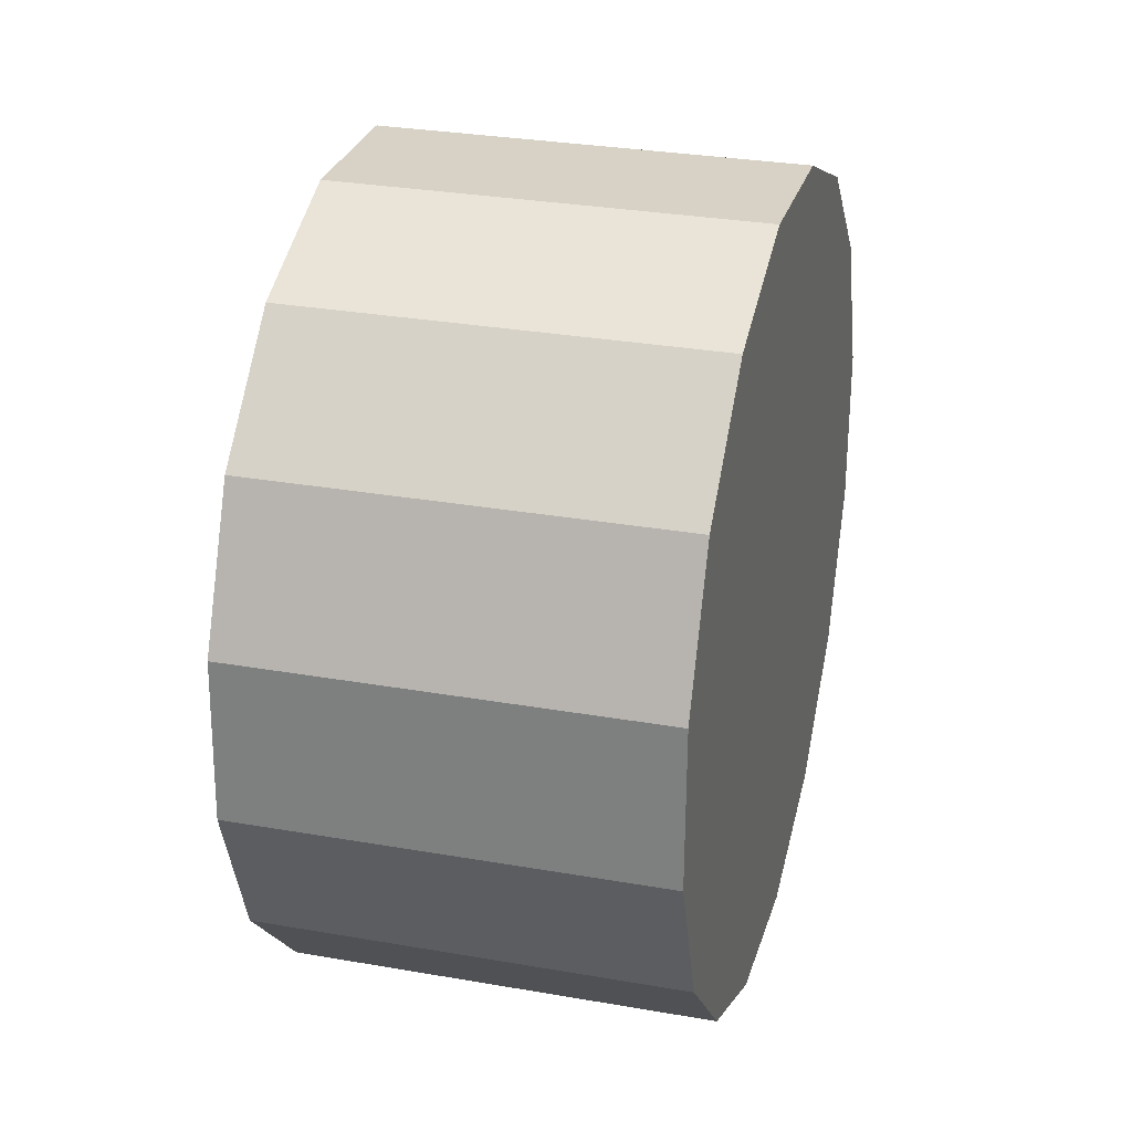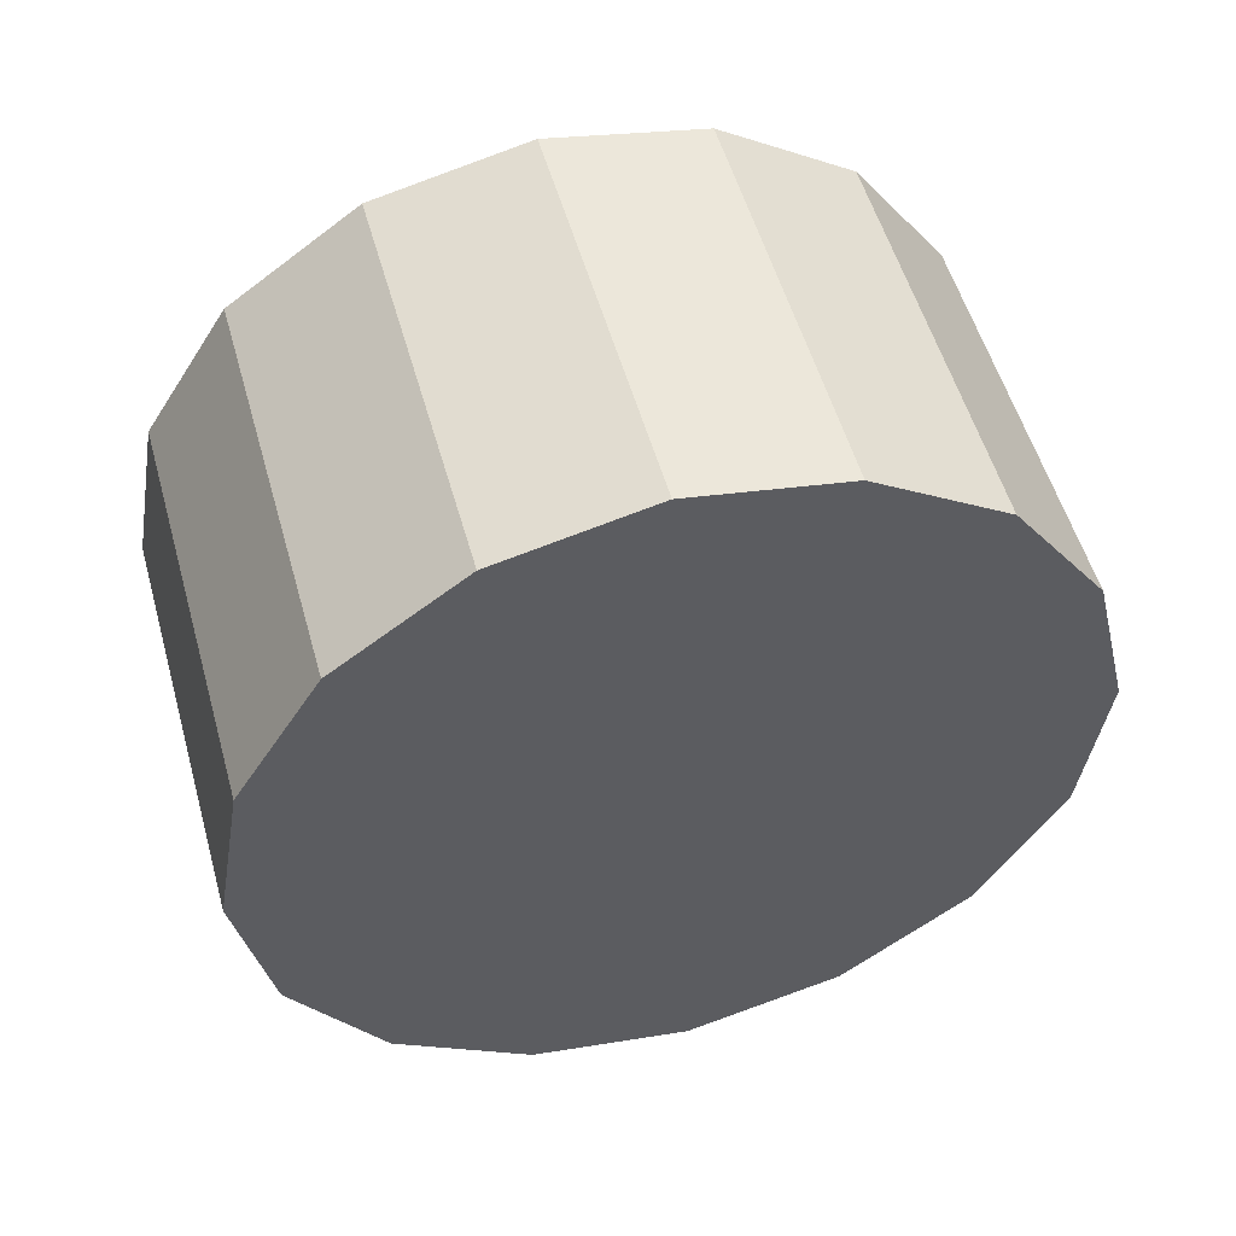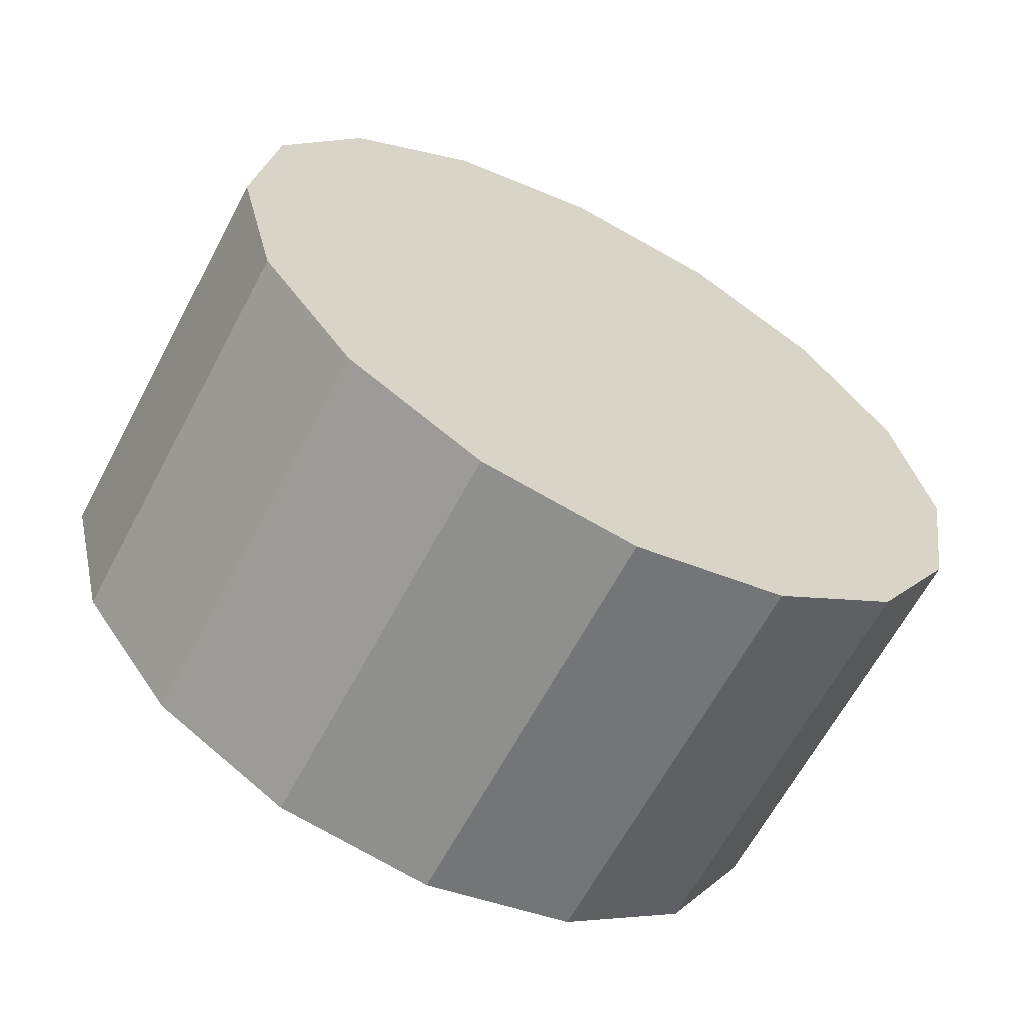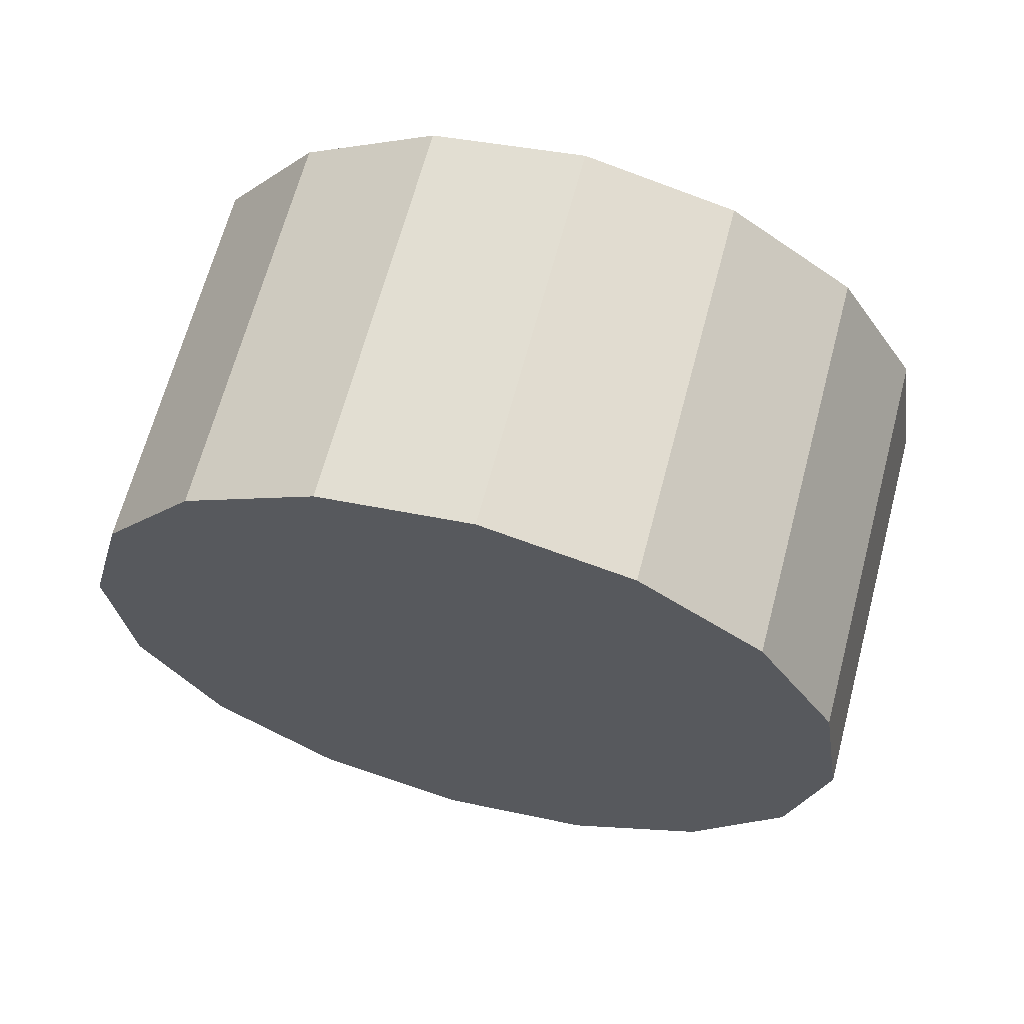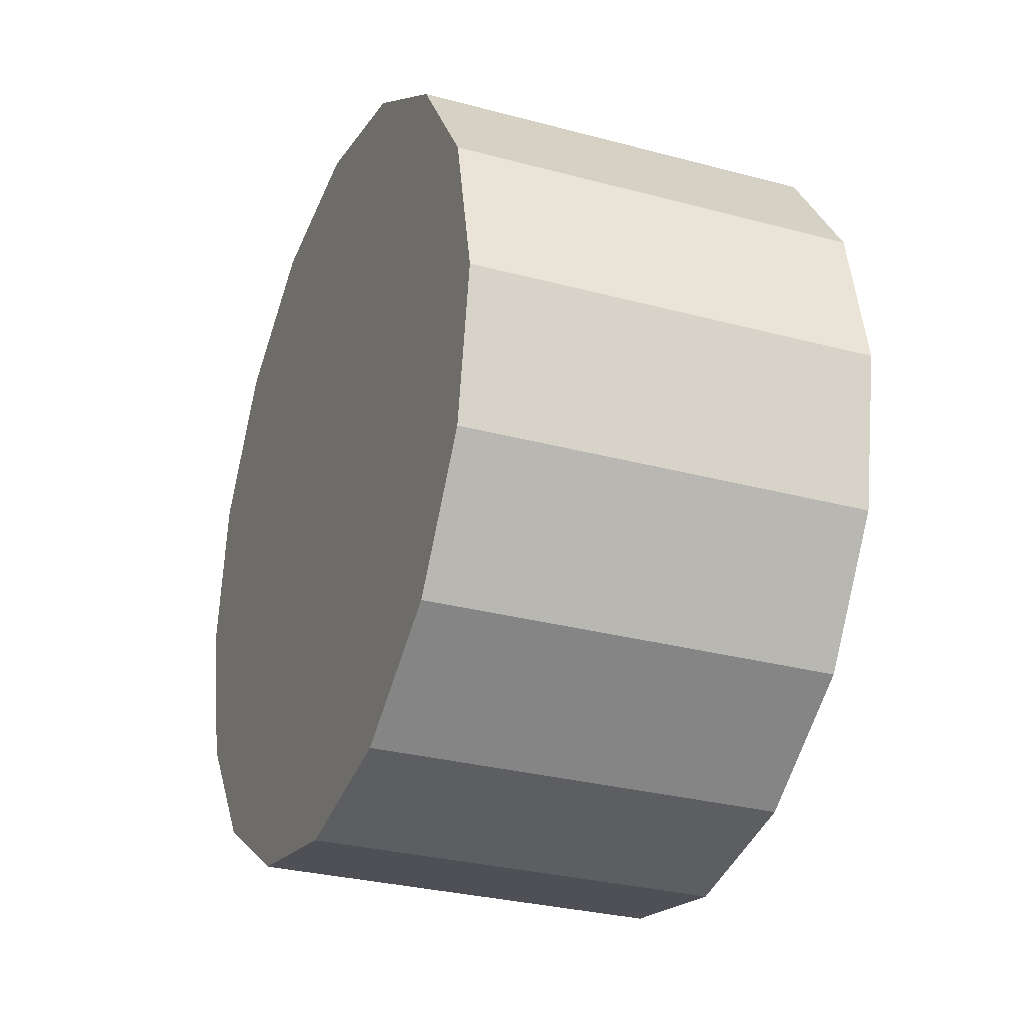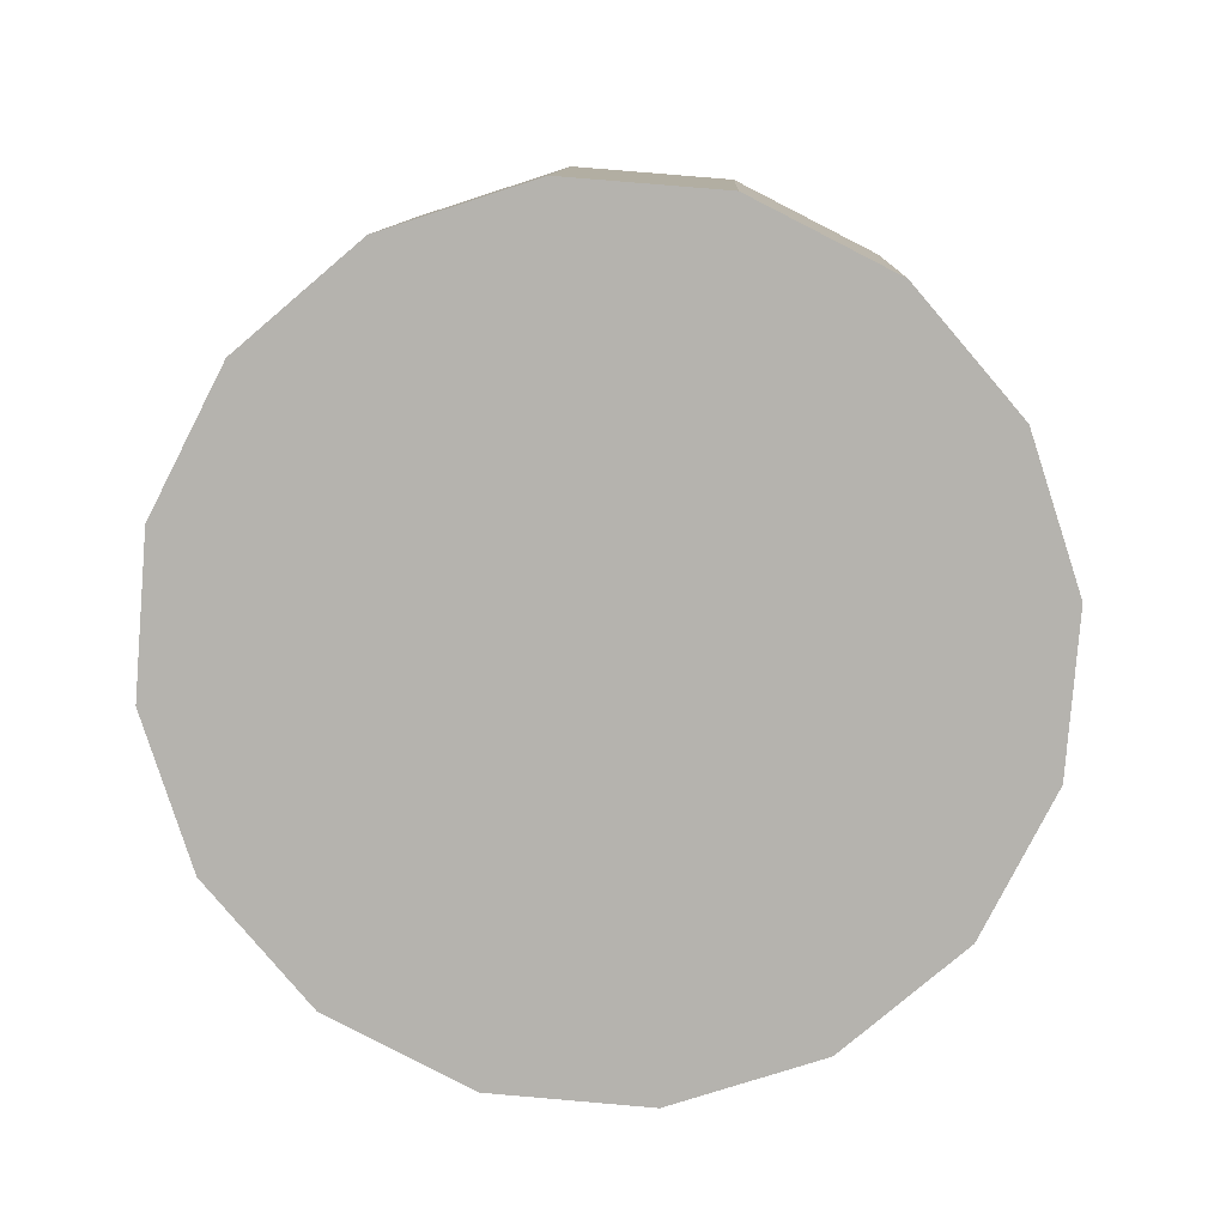
<metadata>
{"format":"obj","ext":"obj","renderer":"f3d","projection":"perspective","resolution":1024,"background":"white","views":[{"elev":-39.3,"azim":104.4,"up":"+Z"},{"elev":-44.0,"azim":-78.6,"up":"+Y"},{"elev":-78.1,"azim":160.2,"up":"+Z"},{"elev":-18.5,"azim":96.7,"up":"+Y"},{"elev":-67.4,"azim":-99.0,"up":"+Z"},{"elev":-64.0,"azim":38.1,"up":"+Y"}]}
</metadata>
<code>
o Cylinder.339_Cylinder.1768
v -0.2083 2.331 0.2954
v 0.08615 0.4113 0.7722
v -0.4519 2.122 -0.3953
v -0.1574 0.2024 0.08145
v -0.9497 1.913 -0.9323
v -0.6552 -0.007269 -0.4555
v -1.626 1.734 -1.234
v -1.332 -0.1858 -0.7568
v -2.378 1.614 -1.254
v -2.083 -0.3061 -0.7767
v -3.091 1.57 -0.9889
v -2.796 -0.3497 -0.5121
v -3.656 1.61 -0.4802
v -3.362 -0.3101 -0.003377
v -3.988 1.727 0.1953
v -3.693 -0.1932 0.6721
v -4.036 1.903 0.9347
v -3.741 -0.01693 1.412
v -3.792 2.112 1.625
v -3.498 0.192 2.102
v -3.294 2.322 2.162
v -3 0.4017 2.639
v -2.618 2.5 2.464
v -2.324 0.5802 2.941
v -1.866 2.62 2.484
v -1.572 0.7005 2.96
v -1.153 2.664 2.219
v -0.8589 0.7441 2.696
v -0.5879 2.624 1.71
v -0.2935 0.7045 2.187
v -0.2561 2.508 1.035
v 0.03838 0.5876 1.512
f 2 3 1
f 4 5 3
f 6 7 5
f 8 9 7
f 9 12 11
f 12 13 11
f 14 15 13
f 16 17 15
f 18 19 17
f 20 21 19
f 22 23 21
f 24 25 23
f 26 27 25
f 28 29 27
f 30 22 14
f 30 31 29
f 32 1 31
f 23 27 31
f 2 4 3
f 4 6 5
f 6 8 7
f 8 10 9
f 9 10 12
f 12 14 13
f 14 16 15
f 16 18 17
f 18 20 19
f 20 22 21
f 22 24 23
f 24 26 25
f 26 28 27
f 28 30 29
f 6 4 2
f 2 32 30
f 30 28 26
f 26 24 22
f 22 20 18
f 18 16 22
f 16 14 22
f 14 12 6
f 12 10 6
f 10 8 6
f 6 2 30
f 30 26 22
f 6 30 14
f 30 32 31
f 32 2 1
f 31 1 3
f 3 5 7
f 7 9 11
f 11 13 7
f 13 15 7
f 15 17 19
f 19 21 23
f 23 25 27
f 27 29 31
f 31 3 15
f 3 7 15
f 15 19 31
f 19 23 31

</code>
